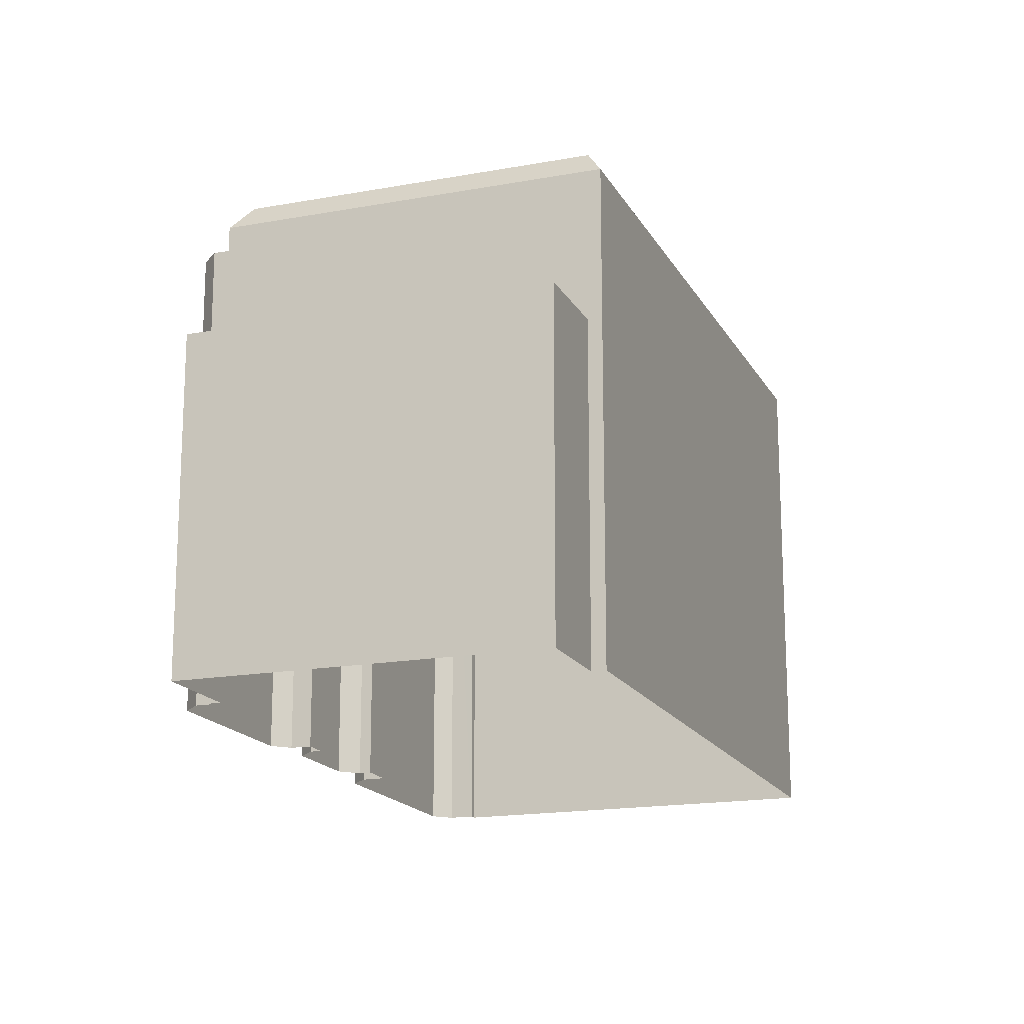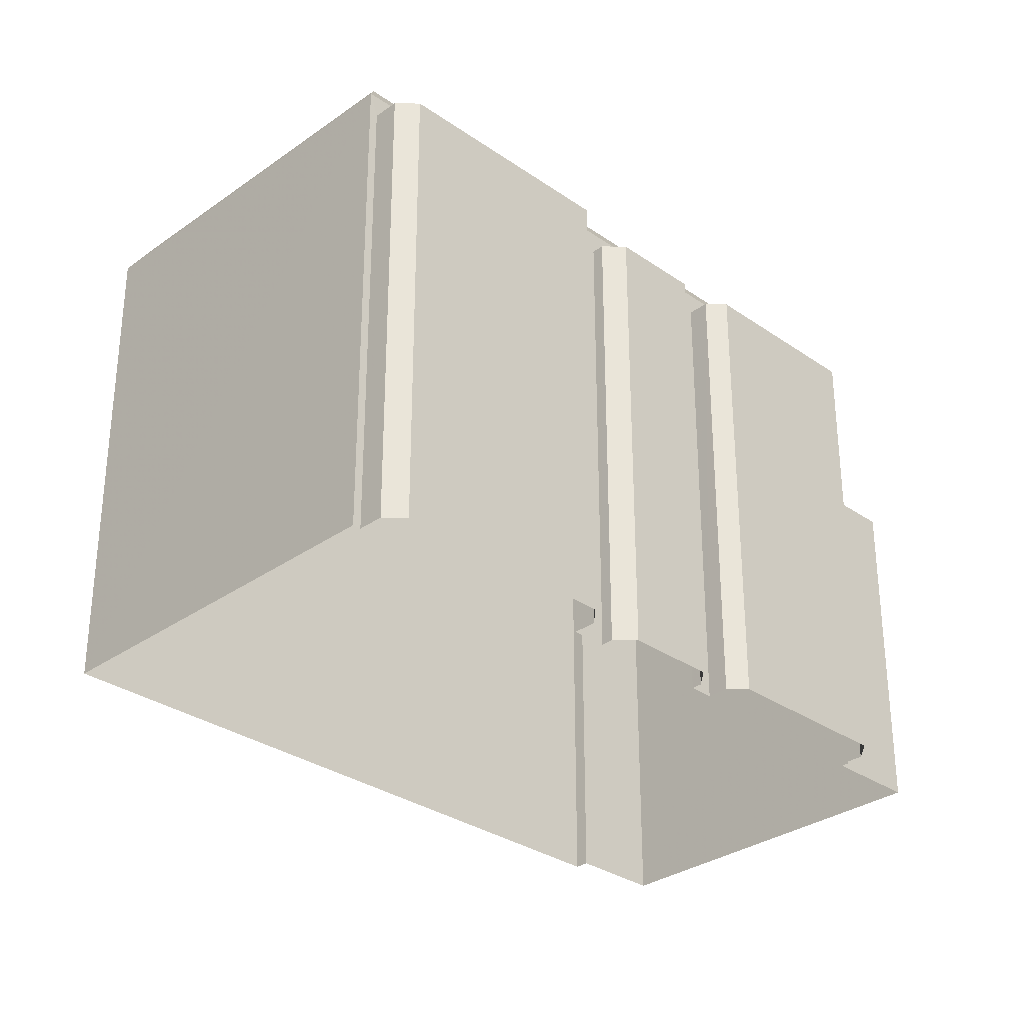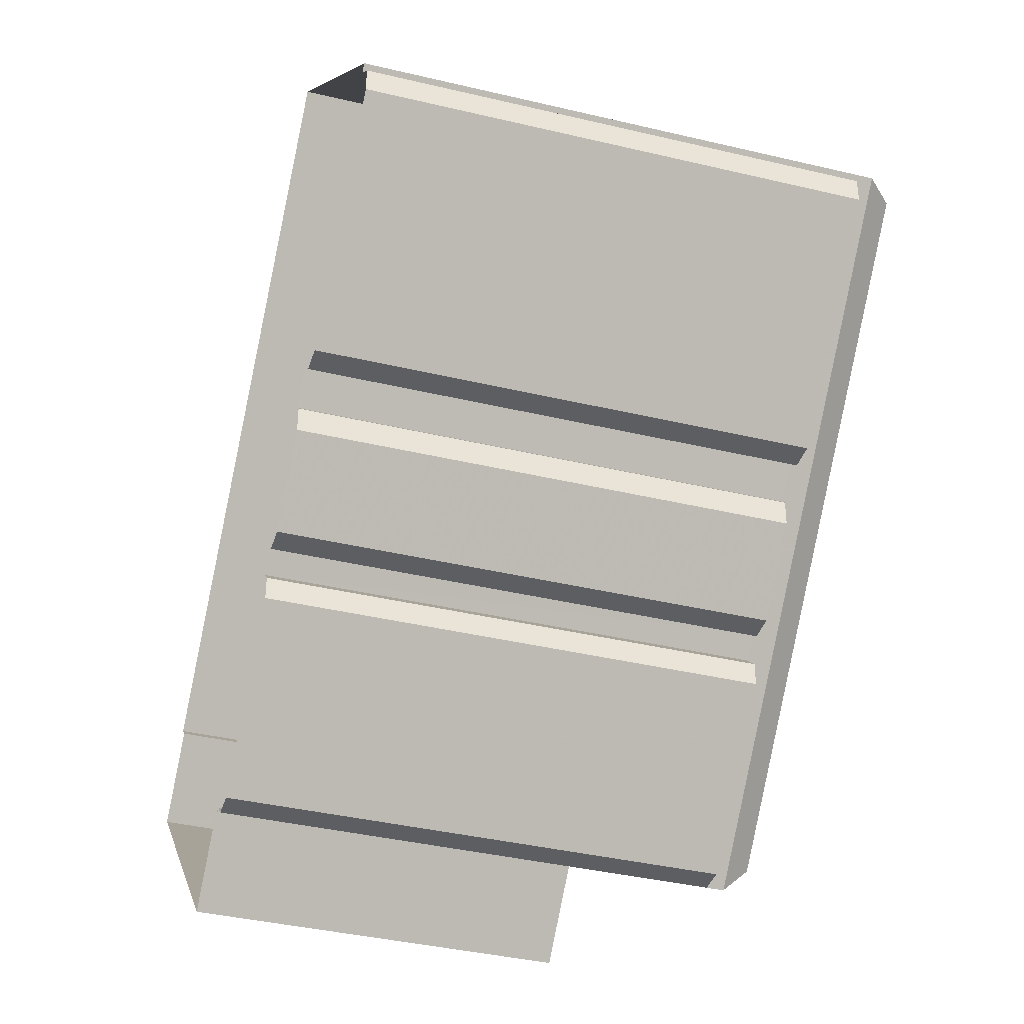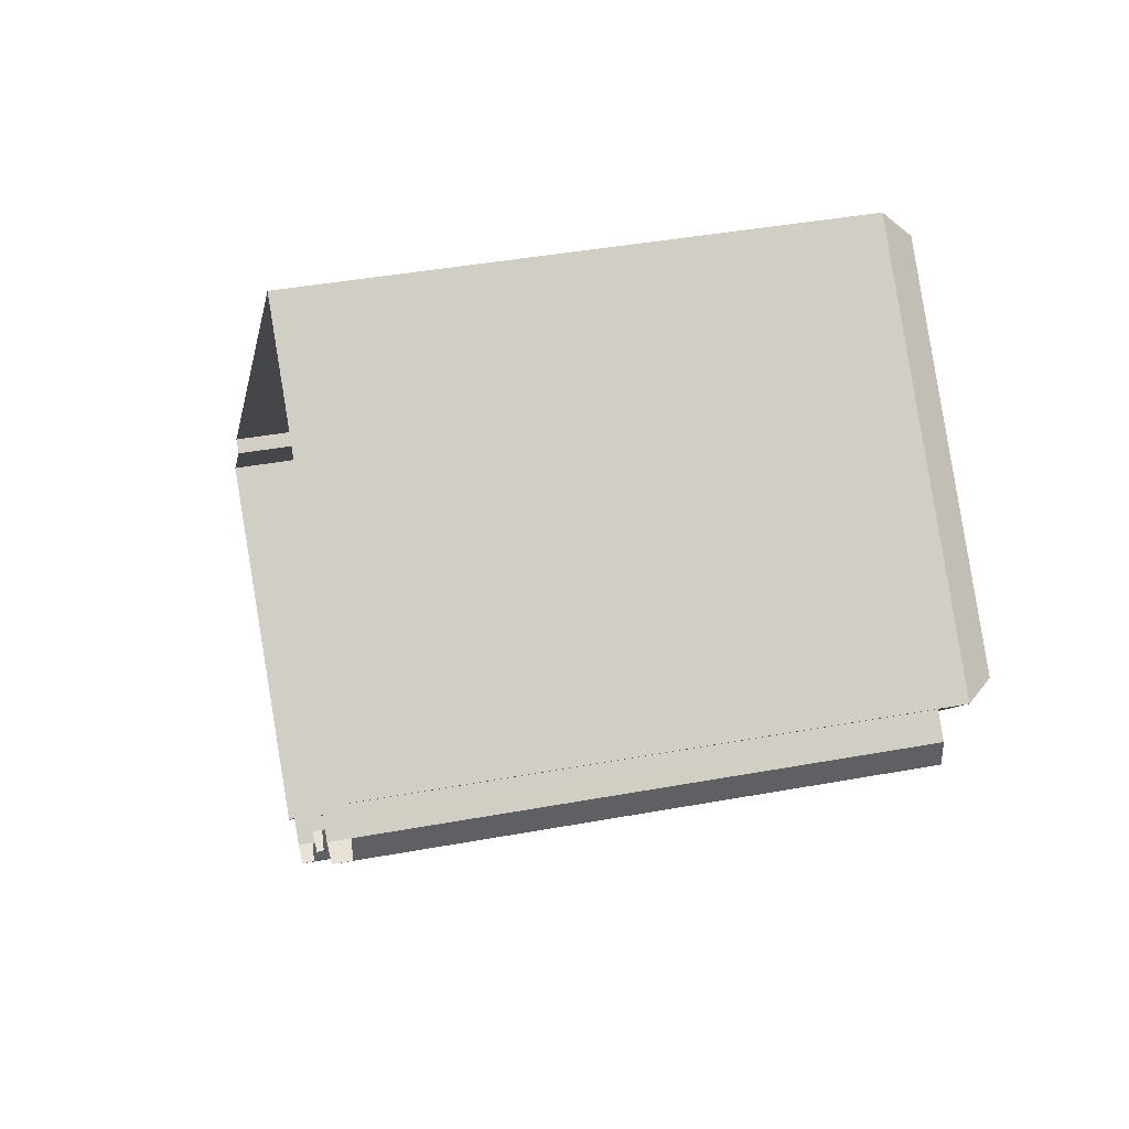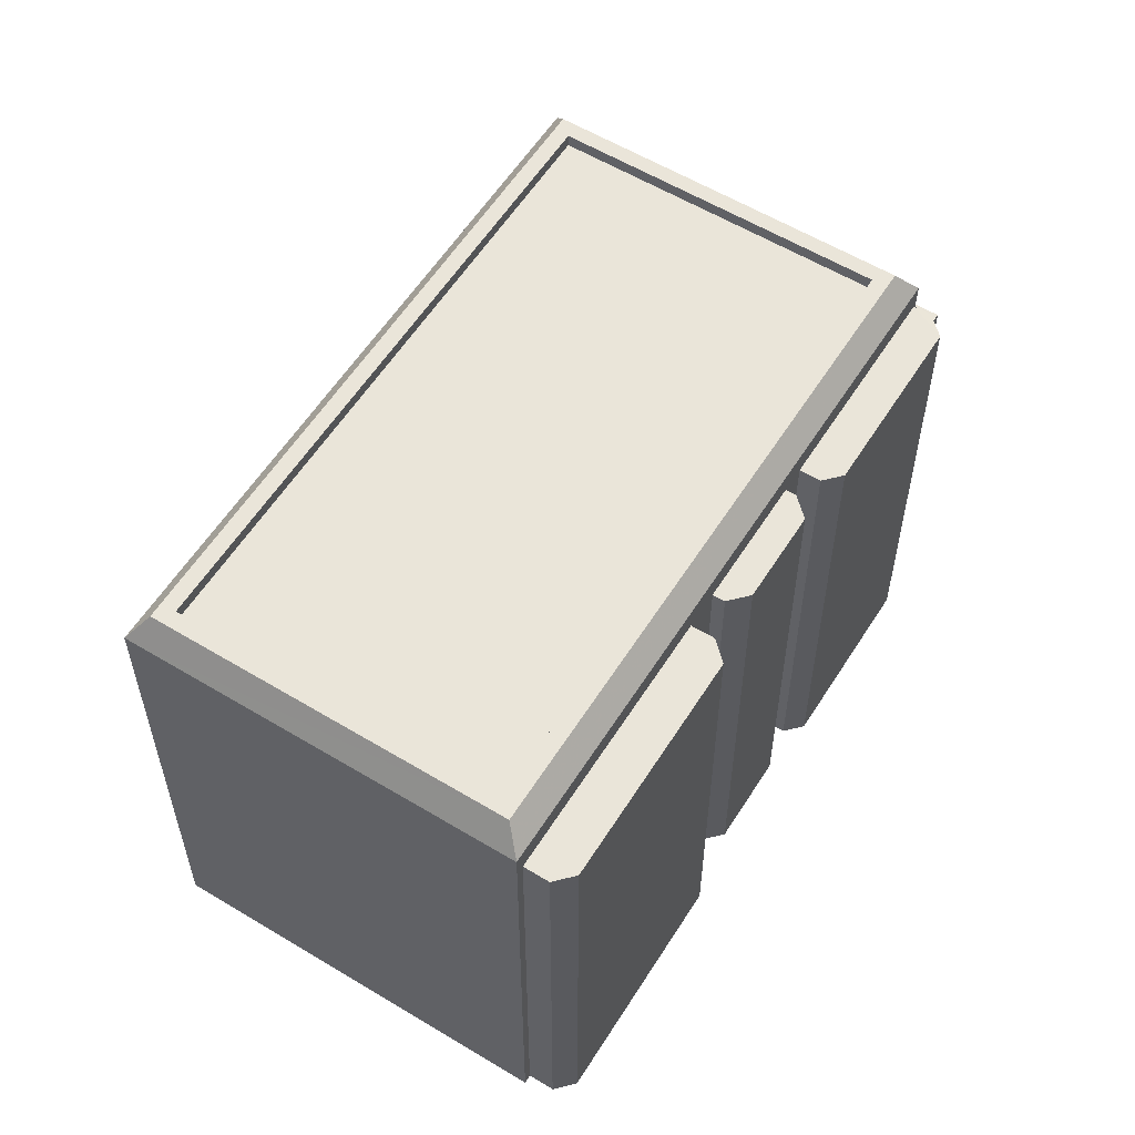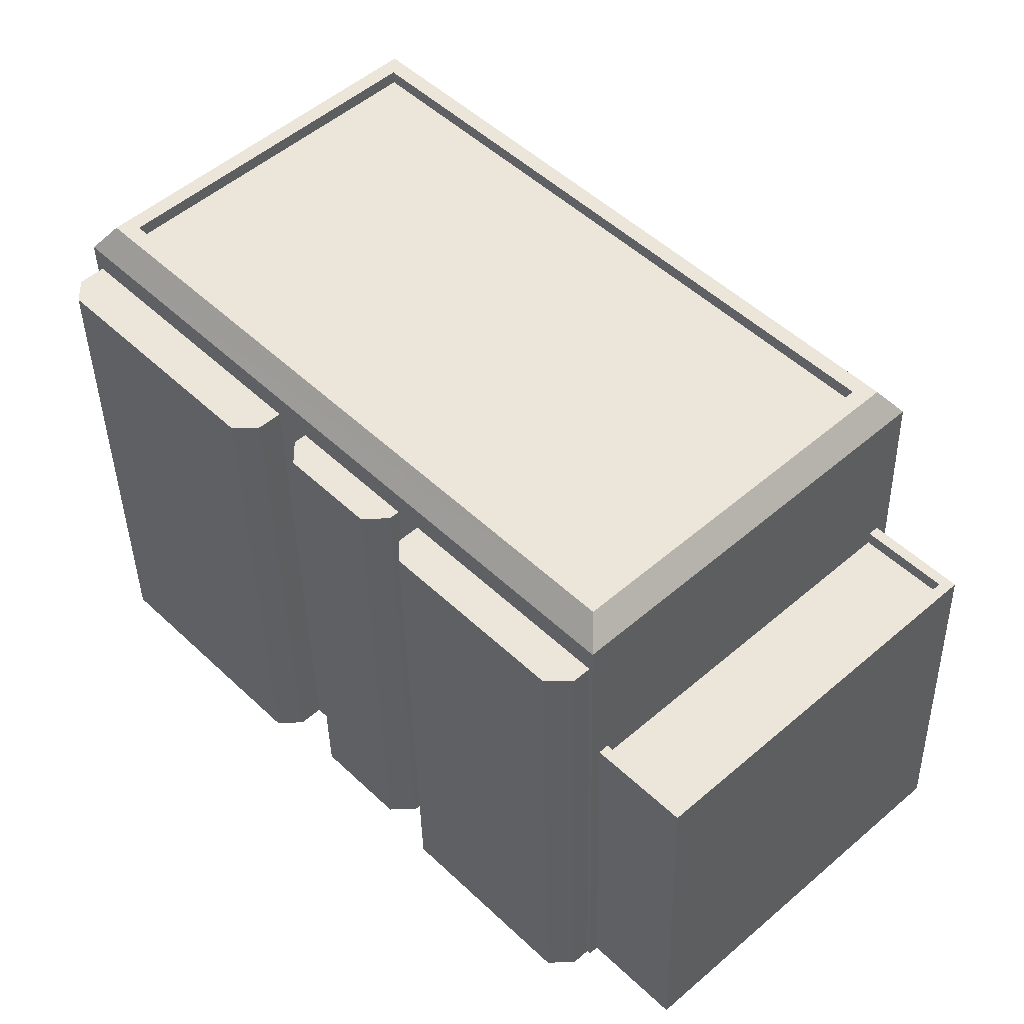
<metadata>
{"format":"obj","ext":"obj","renderer":"f3d","projection":"perspective","resolution":1024,"background":"white","views":[{"elev":-17.1,"azim":63.7,"up":"+Z"},{"elev":-31.2,"azim":-91.3,"up":"+Z"},{"elev":-38.7,"azim":-106.7,"up":"+Y"},{"elev":40.4,"azim":-102.8,"up":"+Y"},{"elev":57.9,"azim":-104.6,"up":"+Z"},{"elev":-40.2,"azim":1.1,"up":"+Y"}]}
</metadata>
<code>
v 1.277e+04 -1.549e+04 22.42
v 1.276e+04 -1.549e+04 22.42
v 1.276e+04 -1.549e+04 22.42
v 1.276e+04 -1.549e+04 22.42
v 1.276e+04 -1.549e+04 22.42
v 1.276e+04 -1.549e+04 22.42
v 1.275e+04 -1.548e+04 22.42
v 1.275e+04 -1.549e+04 22.42
v 1.275e+04 -1.548e+04 22.42
v 1.276e+04 -1.549e+04 22.42
v 1.276e+04 -1.549e+04 22.42
v 1.276e+04 -1.549e+04 22.42
v 1.276e+04 -1.549e+04 22.42
v 1.276e+04 -1.548e+04 22.42
v 1.275e+04 -1.548e+04 22.42
v 1.276e+04 -1.549e+04 22.42
v 1.275e+04 -1.548e+04 22.42
v 1.276e+04 -1.549e+04 22.42
v 1.275e+04 -1.549e+04 22.42
v 1.275e+04 -1.549e+04 22.42
v 1.276e+04 -1.549e+04 22.42
v 1.275e+04 -1.549e+04 22.42
v 1.275e+04 -1.549e+04 22.42
v 1.276e+04 -1.549e+04 22.42
v 1.275e+04 -1.549e+04 22.42
v 1.275e+04 -1.549e+04 22.42
v 1.276e+04 -1.549e+04 31.47
v 1.276e+04 -1.549e+04 31.47
v 1.275e+04 -1.549e+04 31.47
v 1.275e+04 -1.549e+04 31.47
v 1.275e+04 -1.549e+04 31.47
v 1.275e+04 -1.549e+04 31.47
v 1.276e+04 -1.548e+04 32.42
v 1.276e+04 -1.548e+04 32.42
v 1.275e+04 -1.548e+04 32.42
v 1.276e+04 -1.549e+04 32.42
v 1.276e+04 -1.549e+04 32.42
v 1.276e+04 -1.549e+04 32.42
v 1.275e+04 -1.548e+04 32.42
v 1.276e+04 -1.549e+04 32.42
v 1.276e+04 -1.549e+04 32.17
v 1.275e+04 -1.548e+04 32.17
v 1.276e+04 -1.549e+04 32.17
v 1.276e+04 -1.548e+04 32.17
v 1.276e+04 -1.549e+04 31.47
v 1.276e+04 -1.549e+04 31.47
v 1.276e+04 -1.549e+04 31.47
v 1.276e+04 -1.549e+04 31.47
v 1.276e+04 -1.549e+04 31.47
v 1.276e+04 -1.549e+04 31.47
v 1.275e+04 -1.548e+04 31.47
v 1.275e+04 -1.549e+04 31.47
v 1.275e+04 -1.548e+04 31.47
v 1.275e+04 -1.548e+04 31.47
v 1.275e+04 -1.549e+04 31.47
v 1.275e+04 -1.549e+04 31.47
v 1.276e+04 -1.549e+04 28.72
v 1.276e+04 -1.549e+04 28.72
v 1.277e+04 -1.549e+04 28.72
v 1.276e+04 -1.549e+04 28.72
v 1.276e+04 -1.549e+04 28.97
v 1.276e+04 -1.549e+04 28.97
v 1.276e+04 -1.549e+04 28.97
v 1.276e+04 -1.549e+04 28.97
v 1.276e+04 -1.549e+04 28.97
v 1.277e+04 -1.549e+04 28.97
v 1.276e+04 -1.549e+04 28.97
v 1.277e+04 -1.549e+04 28.97
v 1.276e+04 -1.549e+04 31.92
v 1.275e+04 -1.548e+04 31.92
v 1.276e+04 -1.549e+04 31.92
v 1.276e+04 -1.548e+04 31.92
f 1 2 3
f 4 5 6
f 7 8 9
f 10 11 4
f 12 13 14
f 1 3 13
f 7 9 15
f 16 5 3
f 14 7 17
f 18 19 20
f 10 21 11
f 22 23 8
f 18 24 19
f 25 20 26
f 18 13 11
f 14 25 22
f 5 4 11
f 22 8 7
f 14 13 25
f 3 11 13
f 5 11 3
f 22 7 14
f 18 20 25
f 13 18 25
f 27 28 29
f 29 28 30
f 30 31 32
f 30 28 31
f 33 34 35
f 36 37 38
f 34 39 35
f 40 36 38
f 39 37 36
f 35 39 36
f 41 42 43
f 41 44 42
f 33 38 34
f 33 40 38
f 45 46 47
f 48 47 49
f 48 49 50
f 47 46 49
f 51 52 53
f 54 51 53
f 52 55 56
f 53 52 56
f 57 58 59
f 60 57 59
f 61 62 63
f 62 64 63
f 65 66 67
f 66 64 68
f 63 64 66
f 67 66 68
f 30 20 19
f 29 30 19
f 30 26 20
f 30 32 26
f 25 26 32
f 31 25 32
f 18 27 24
f 18 28 27
f 29 19 24
f 27 29 24
f 11 28 18
f 31 56 25
f 56 22 25
f 28 69 31
f 5 16 46
f 28 11 49
f 53 17 7
f 16 69 46
f 46 69 49
f 70 53 56
f 70 17 53
f 31 69 70
f 31 70 56
f 49 69 28
f 13 12 67
f 12 71 67
f 3 62 16
f 65 71 69
f 57 60 61
f 16 62 69
f 62 61 69
f 67 71 65
f 60 65 61
f 61 65 69
f 70 72 14
f 17 70 14
f 72 71 12
f 14 72 12
f 37 69 71
f 38 37 71
f 37 70 69
f 37 39 70
f 39 72 70
f 39 34 72
f 34 71 72
f 34 38 71
f 36 41 43
f 36 40 41
f 35 43 42
f 35 36 43
f 35 42 44
f 33 35 44
f 33 44 41
f 40 33 41
f 48 10 4
f 47 48 4
f 50 21 10
f 48 50 10
f 11 21 50
f 49 11 50
f 5 45 6
f 5 46 45
f 47 4 6
f 45 47 6
f 51 9 8
f 52 51 8
f 51 15 9
f 51 54 15
f 7 15 54
f 53 7 54
f 22 55 23
f 22 56 55
f 23 52 8
f 23 55 52
f 65 59 66
f 65 60 59
f 63 59 58
f 63 66 59
f 57 63 58
f 57 61 63
f 64 2 1
f 68 64 1
f 62 2 64
f 62 3 2
f 67 68 1
f 13 67 1

</code>
